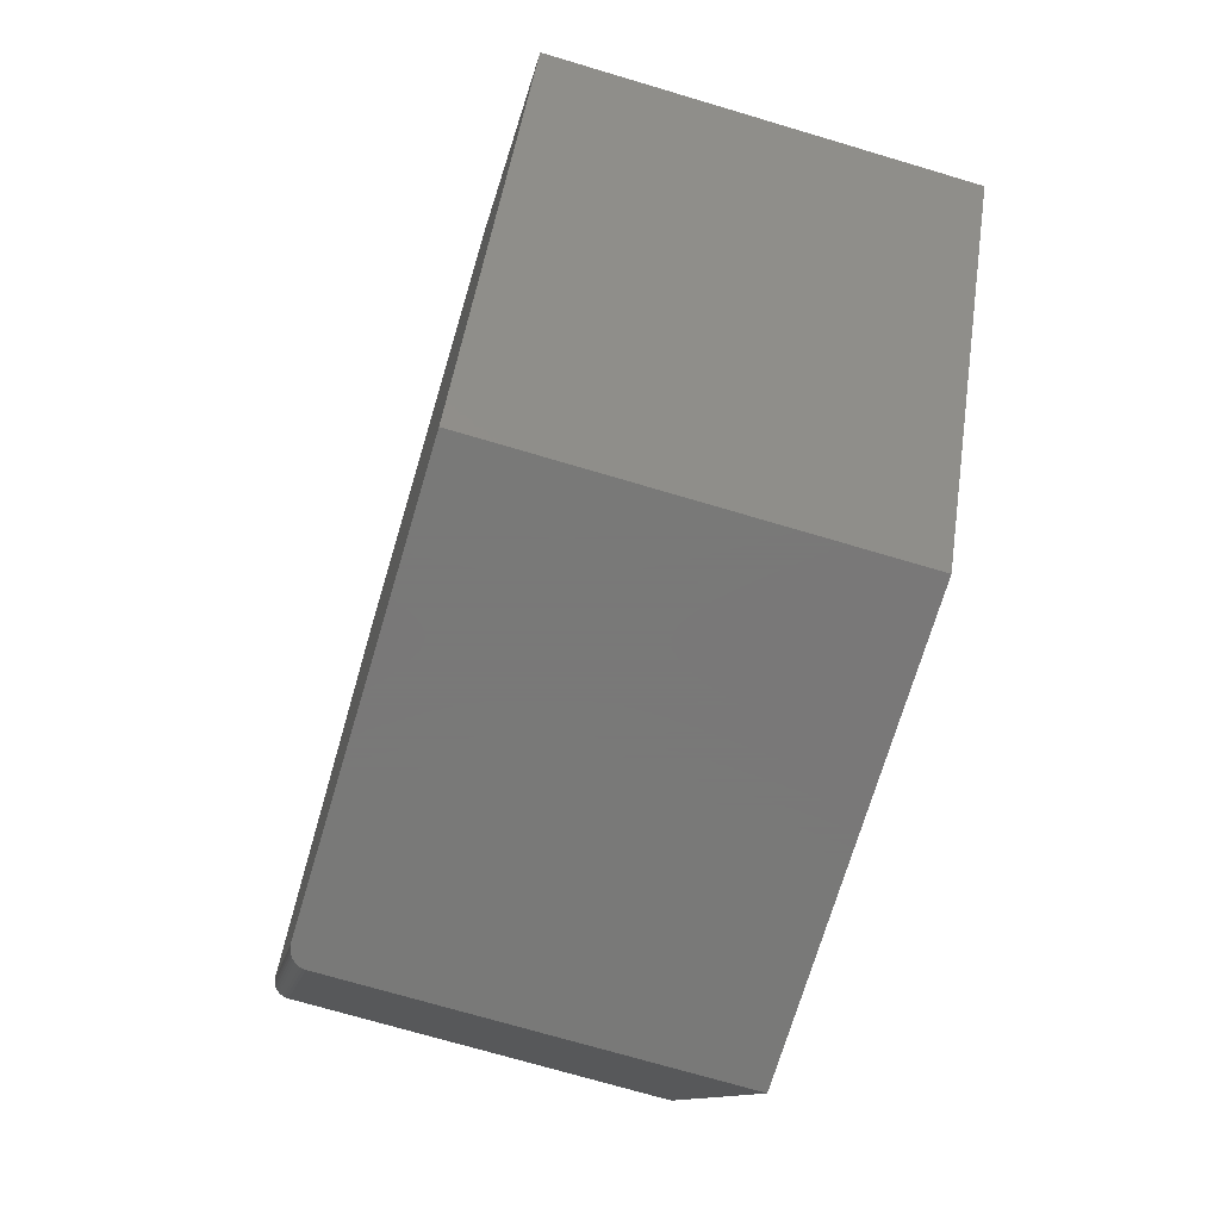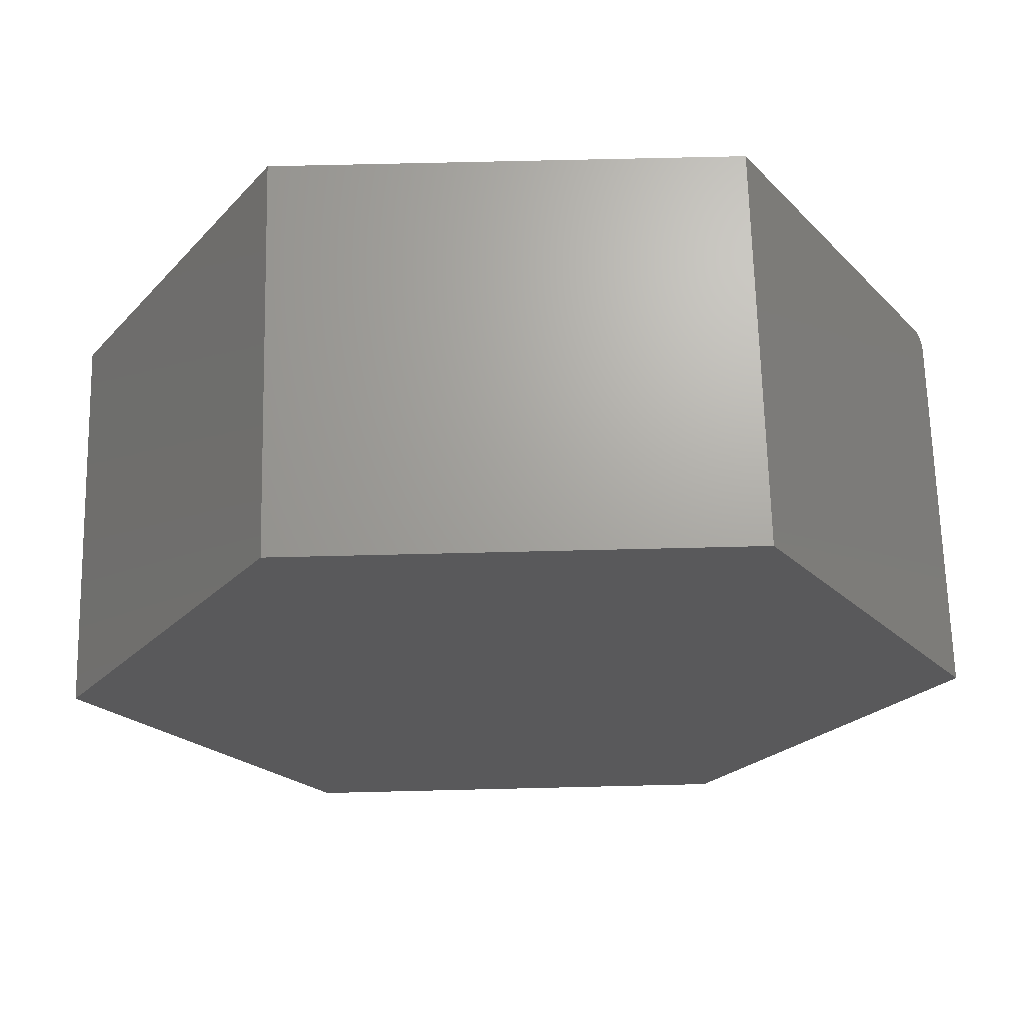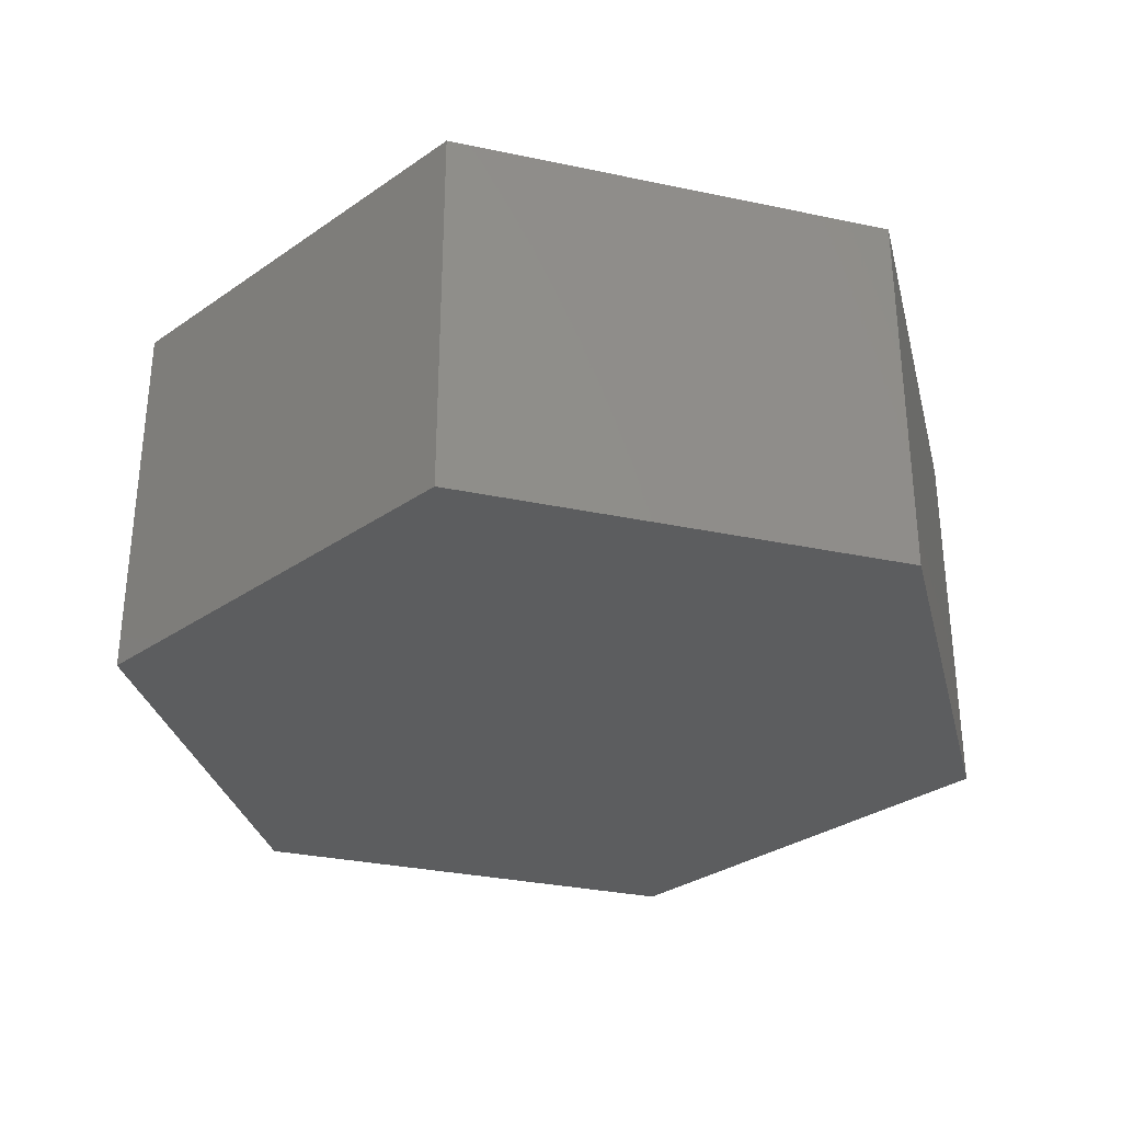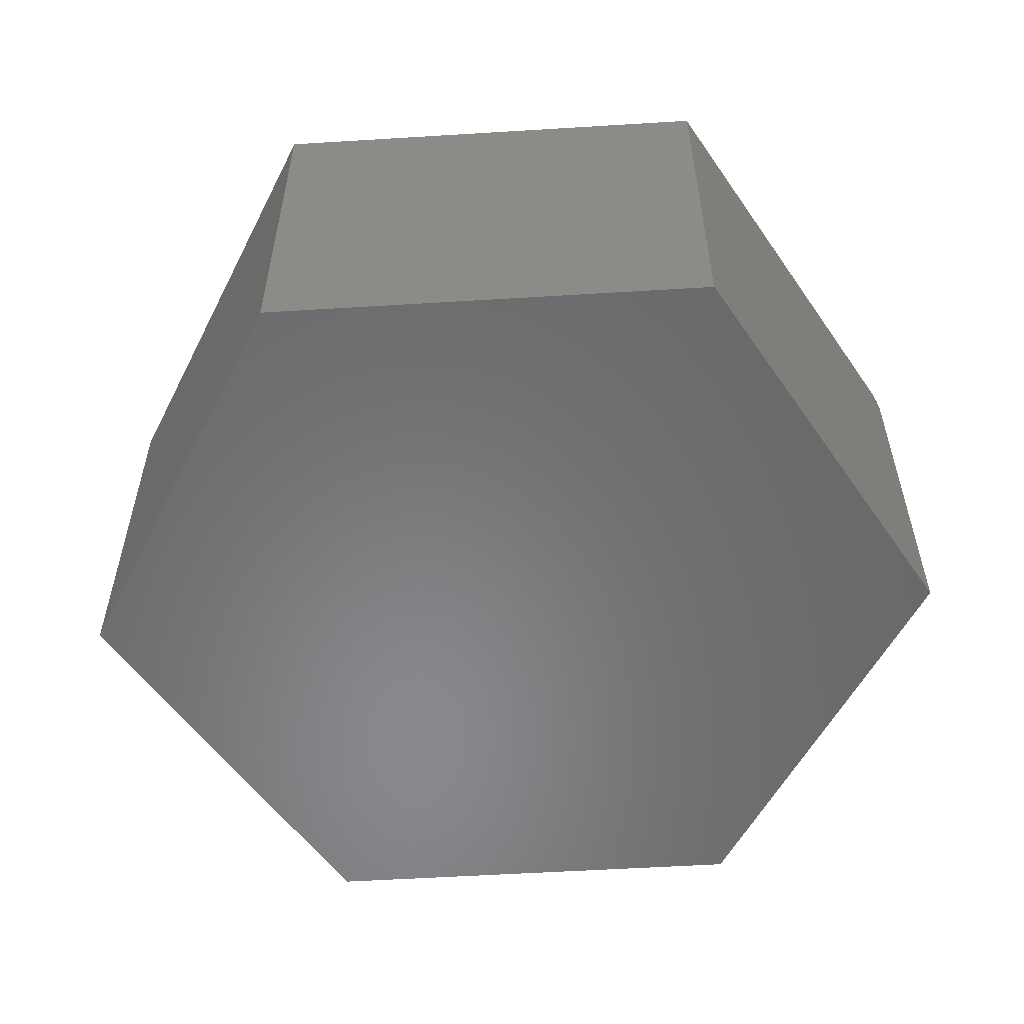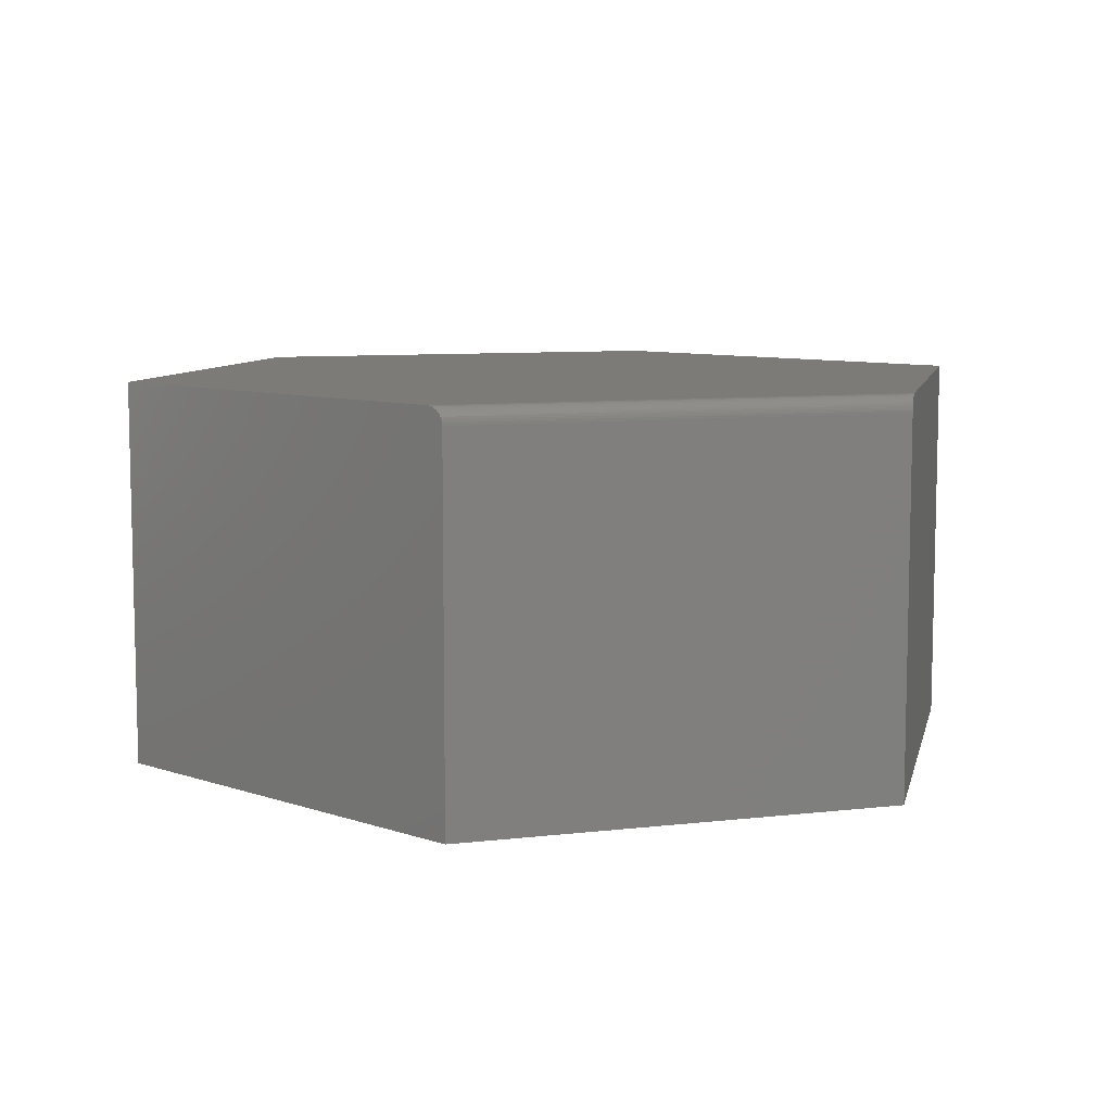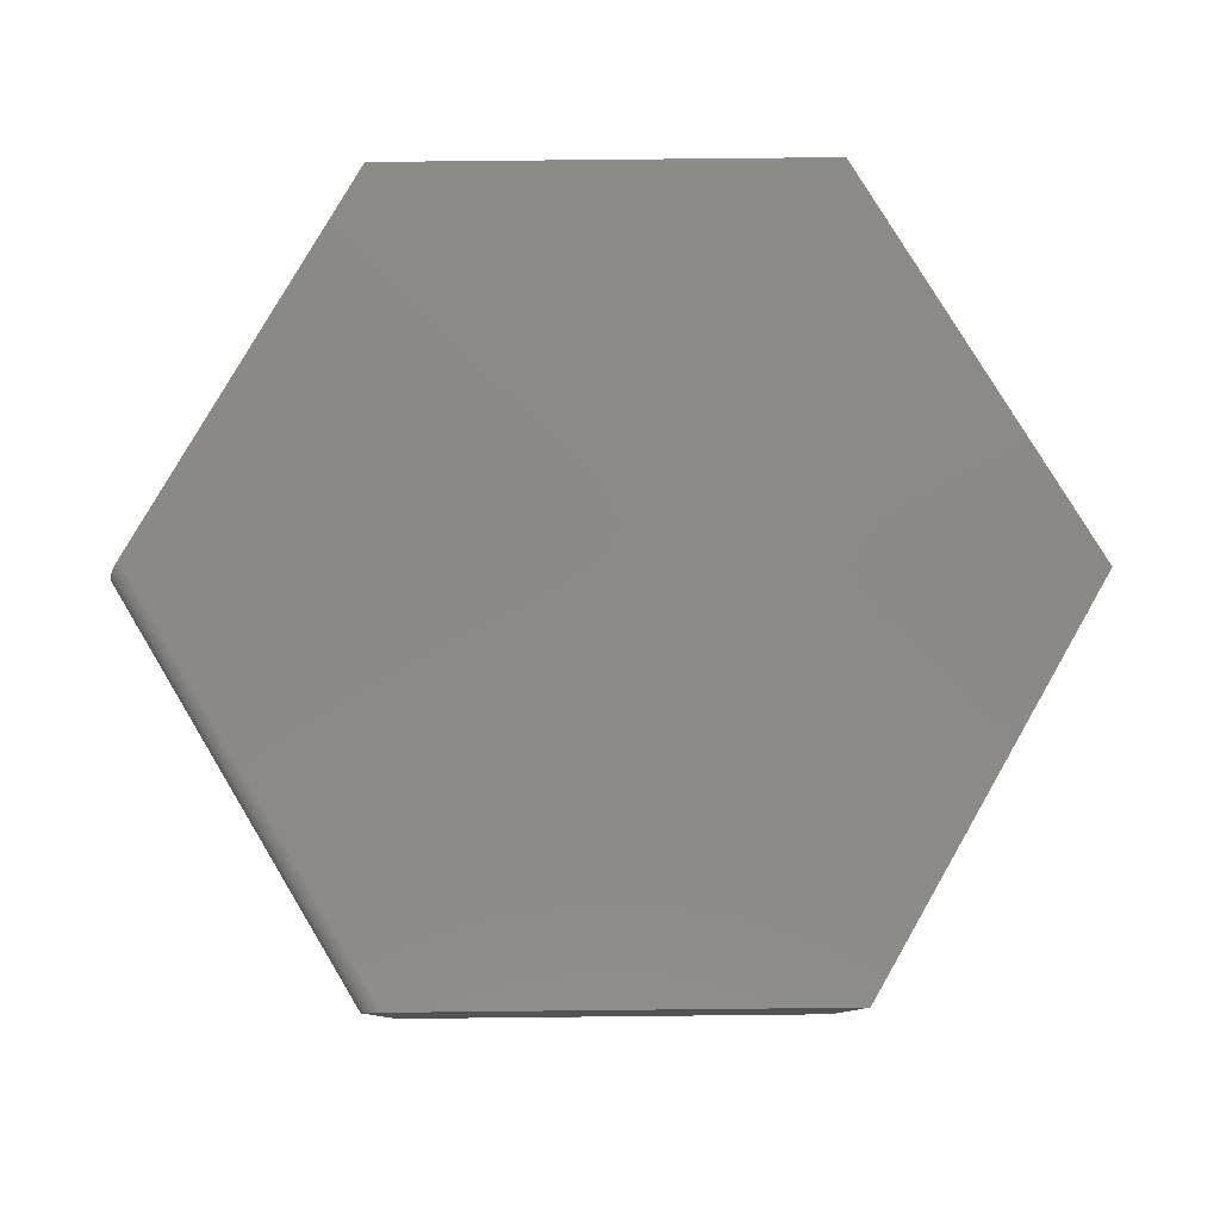
<metadata>
{"format":"stl","ext":"stl","renderer":"f3d","projection":"perspective","resolution":1024,"background":"white","views":[{"elev":-71.5,"azim":-106.6,"up":"+Z"},{"elev":67.9,"azim":-1.4,"up":"+Z"},{"elev":-31.6,"azim":-76.2,"up":"+Y"},{"elev":-55.3,"azim":3.7,"up":"+Y"},{"elev":8.3,"azim":102.6,"up":"+Y"},{"elev":79.9,"azim":179.4,"up":"+Y"}]}
</metadata>
<code>
# stl→obj: 32 verts, 60 faces
v 0.3079 1.174e-16 0.5368
v 0.6101 1.51e-16 0.02311
v -0.3079 4.908e-17 0.5368
v -0.6237 1.402e-17 -7.735e-18
v 0.2807 1.144e-16 -0.5368
v -0.3079 4.908e-17 -0.5368
v 0.6237 -0.02344 -1.11e-16
v 0.623 -0.01618 0.001137
v 0.6237 -0.5391 2.691e-17
v 0.6235 -0.01976 0.0002857
v 0.3079 -0.5391 0.5368
v 0.6143 -0.001161 0.01593
v 0.6122 -0.000296 0.01945
v 0.6222 -0.01278 0.002528
v 0.6211 -0.009653 0.00442
v 0.6197 -0.006868 0.006766
v 0.6181 -0.004489 0.00951
v 0.6163 -0.002571 0.01259
v 0.3079 -0.5391 -0.5368
v 0.3079 -0.02344 -0.5368
v 0.3049 -0.01278 -0.5368
v 0.3076 -0.01976 -0.5368
v 0.3066 -0.01618 -0.5368
v -0.3079 -0.5391 -0.5368
v 0.285 -0.0002994 -0.5368
v 0.2892 -0.001167 -0.5368
v 0.2931 -0.002579 -0.5368
v 0.2967 -0.004497 -0.5368
v 0.2999 -0.006875 -0.5368
v 0.3027 -0.009658 -0.5368
v -0.3079 -0.5391 0.5368
v -0.6237 -0.5391 -7.735e-18
f 1 2 3
f 3 2 4
f 2 5 4
f 4 5 6
f 7 8 9
f 7 10 8
f 11 9 12
f 11 12 13
f 11 13 2
f 11 2 1
f 14 15 16
f 14 16 17
f 14 17 18
f 12 9 8
f 12 8 14
f 12 14 18
f 19 20 9
f 9 20 7
f 20 21 22
f 21 23 22
f 5 24 6
f 19 24 5
f 19 5 25
f 19 25 26
f 19 26 27
f 19 27 28
f 19 28 29
f 19 29 30
f 19 30 21
f 19 21 20
f 5 13 25
f 5 2 13
f 25 13 12
f 25 12 26
f 26 12 18
f 26 18 27
f 27 18 17
f 27 17 28
f 28 17 16
f 28 16 29
f 29 16 15
f 29 15 30
f 30 15 14
f 7 20 10
f 10 20 22
f 10 22 8
f 8 22 23
f 8 23 14
f 14 23 21
f 14 21 30
f 11 31 9
f 9 31 32
f 9 32 19
f 19 32 24
f 31 3 32
f 32 3 4
f 11 1 31
f 31 1 3
f 32 4 24
f 24 4 6

</code>
